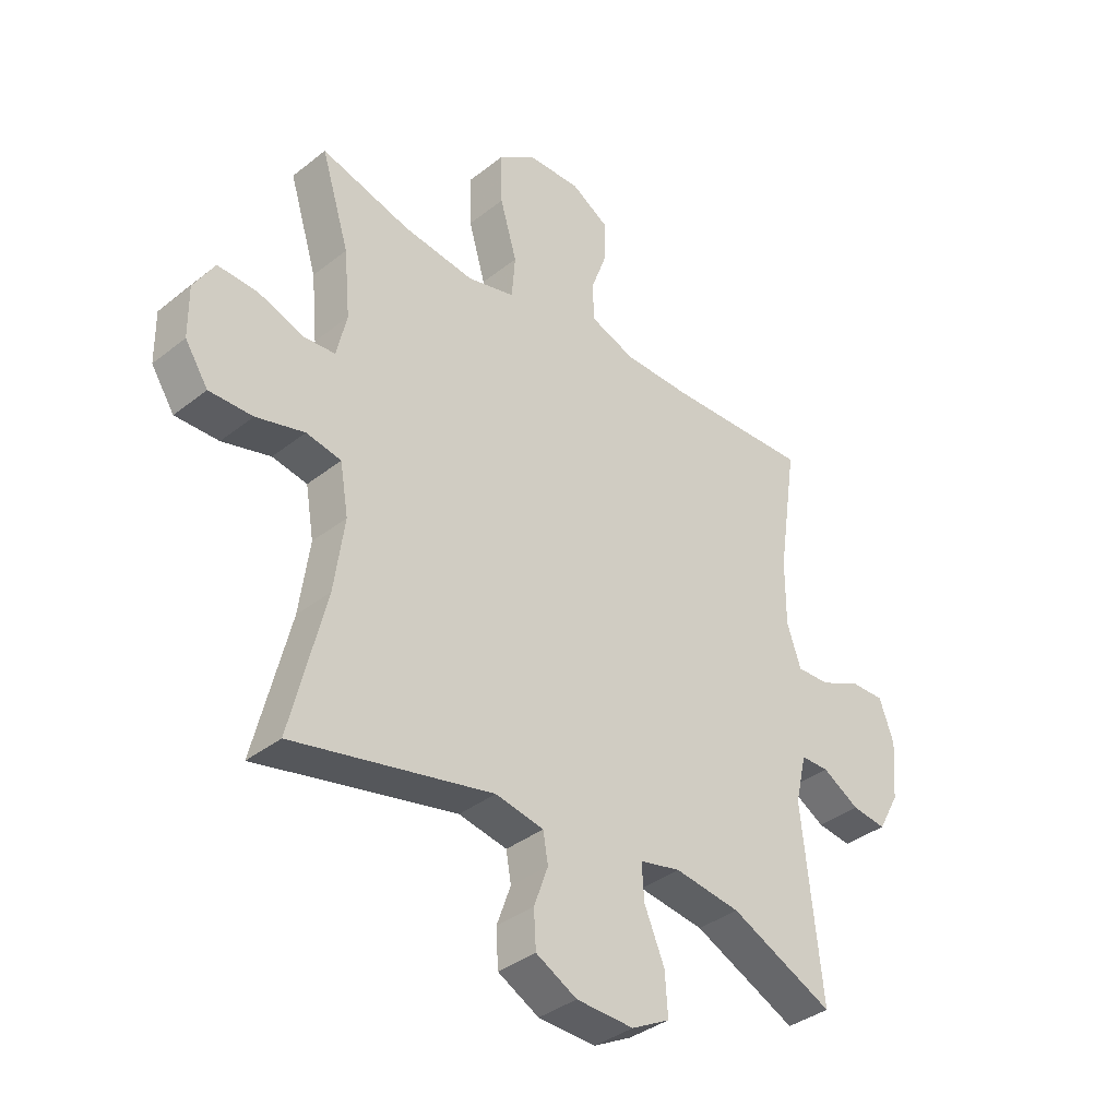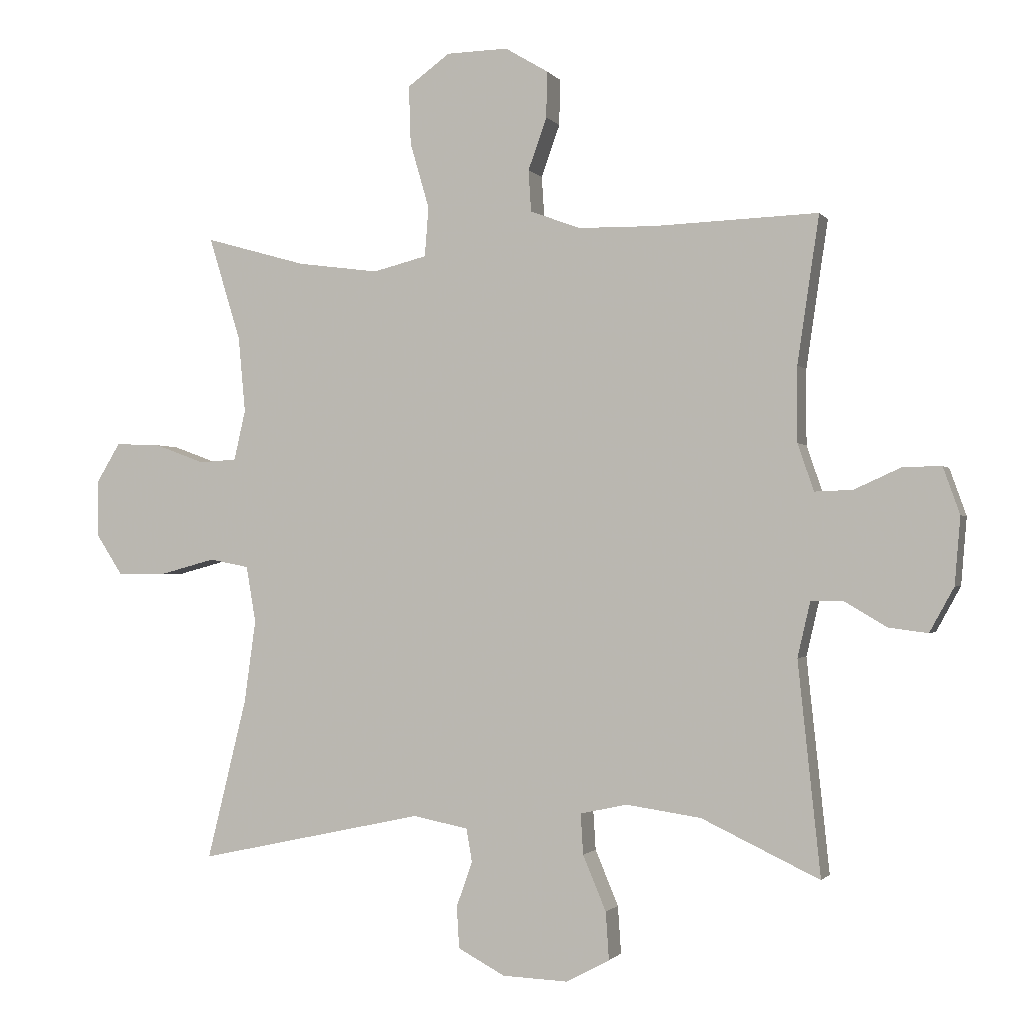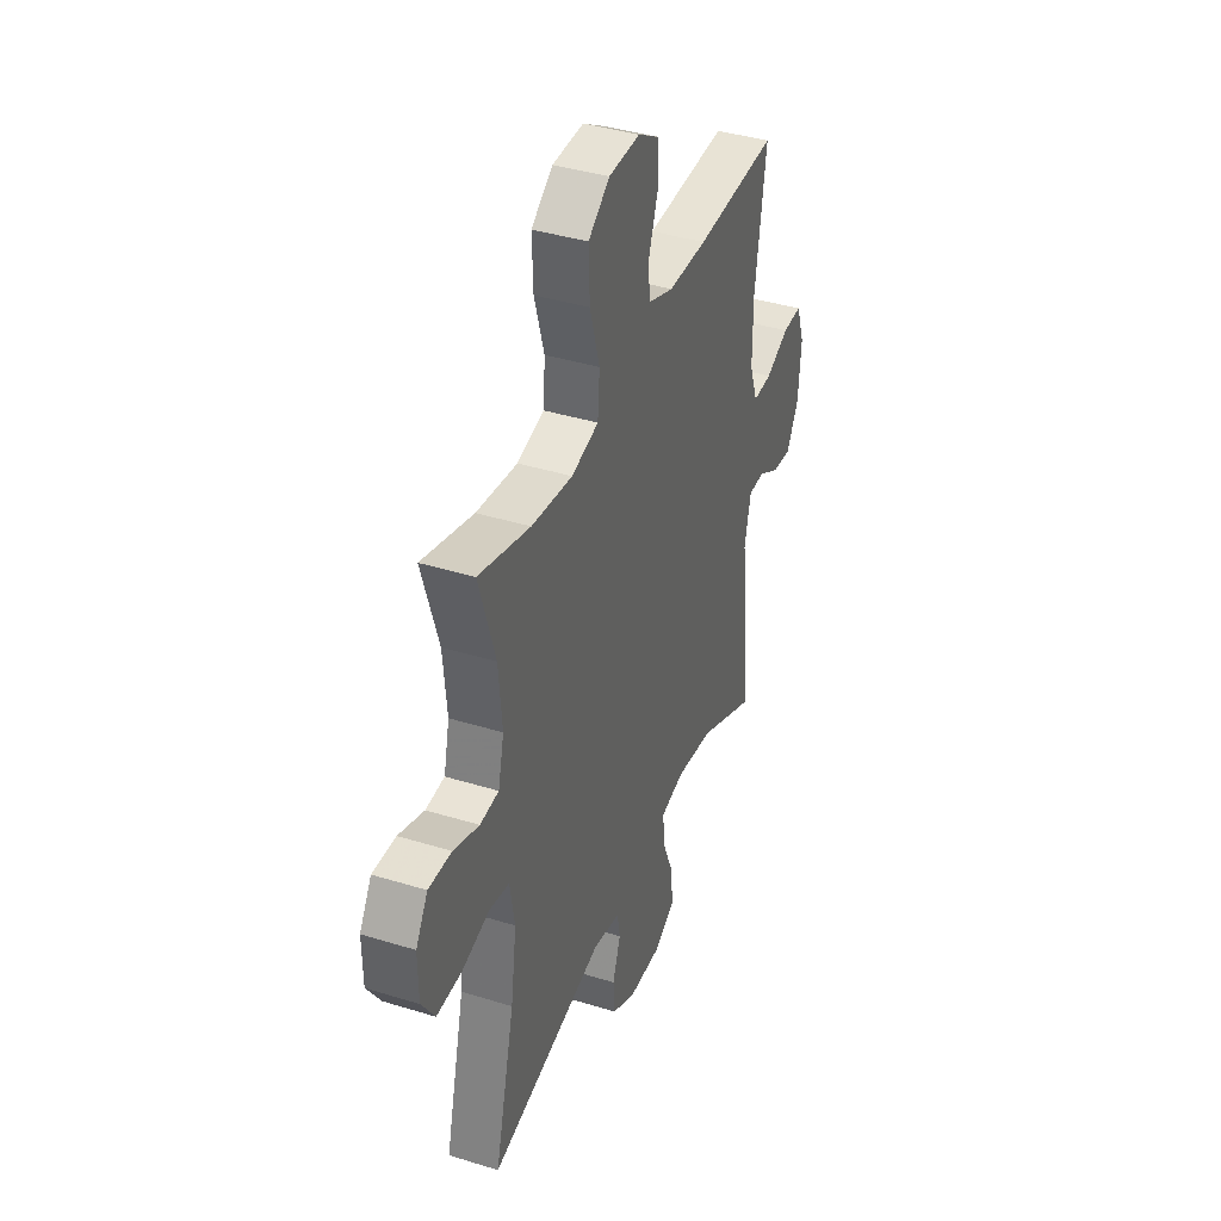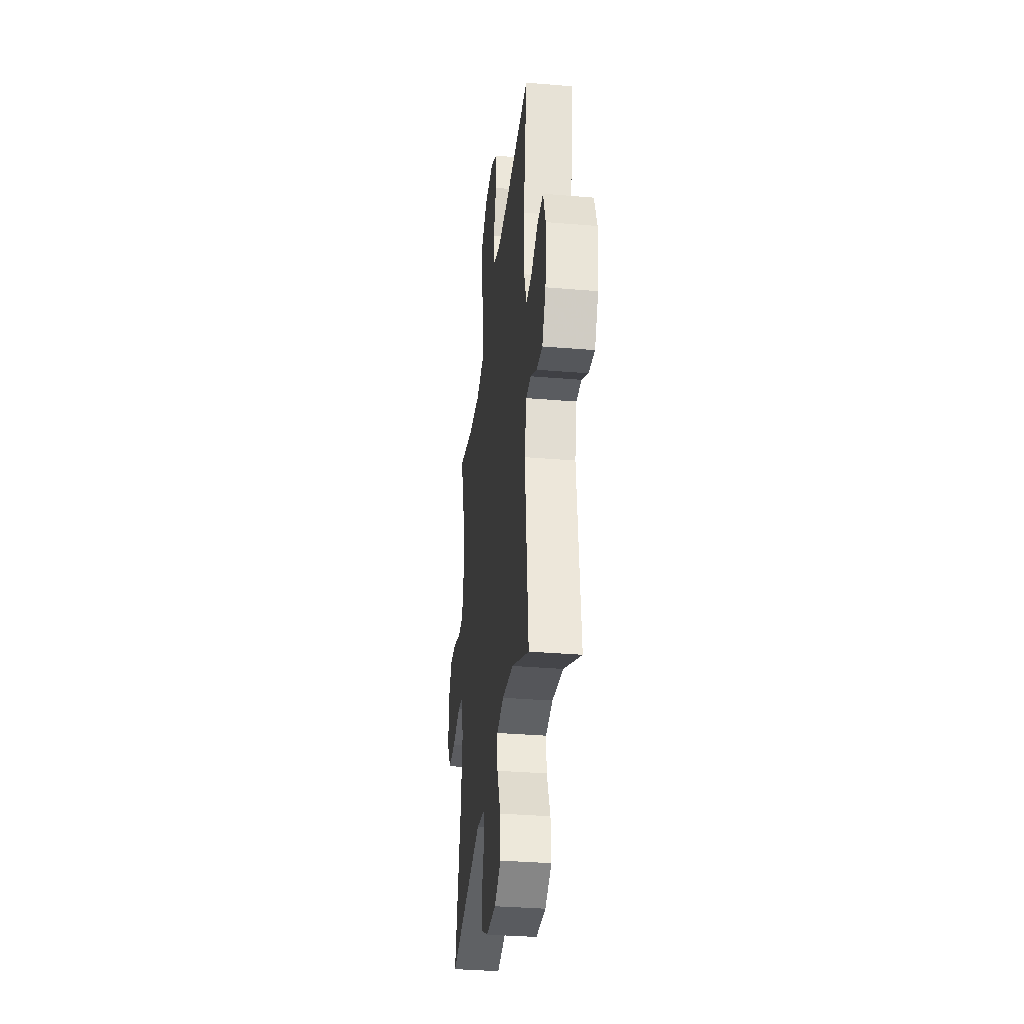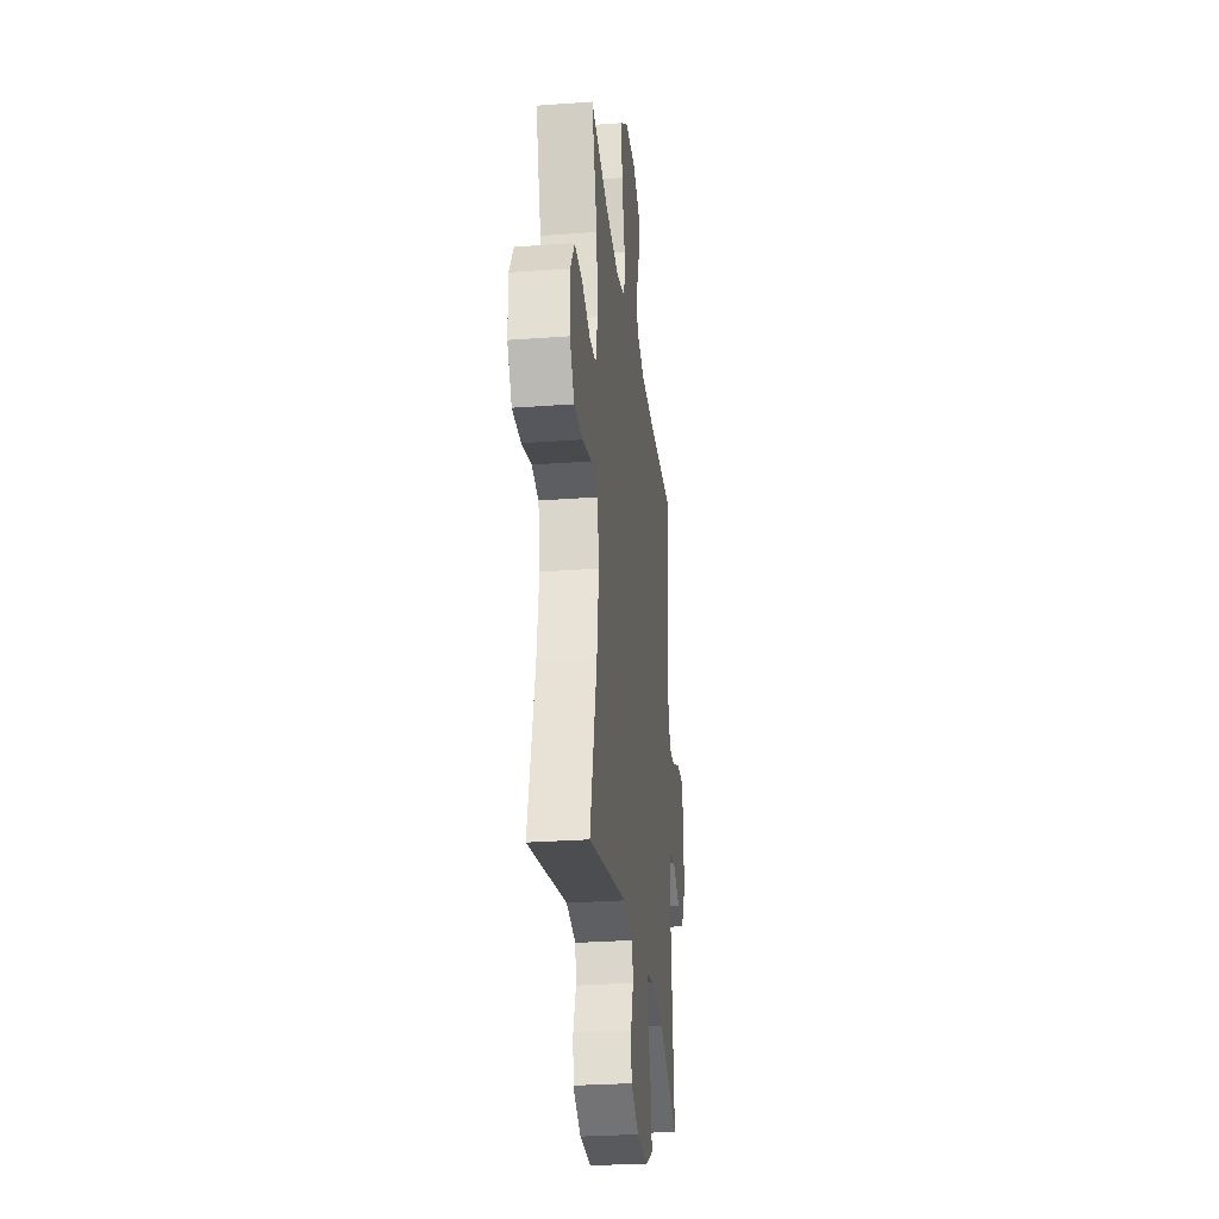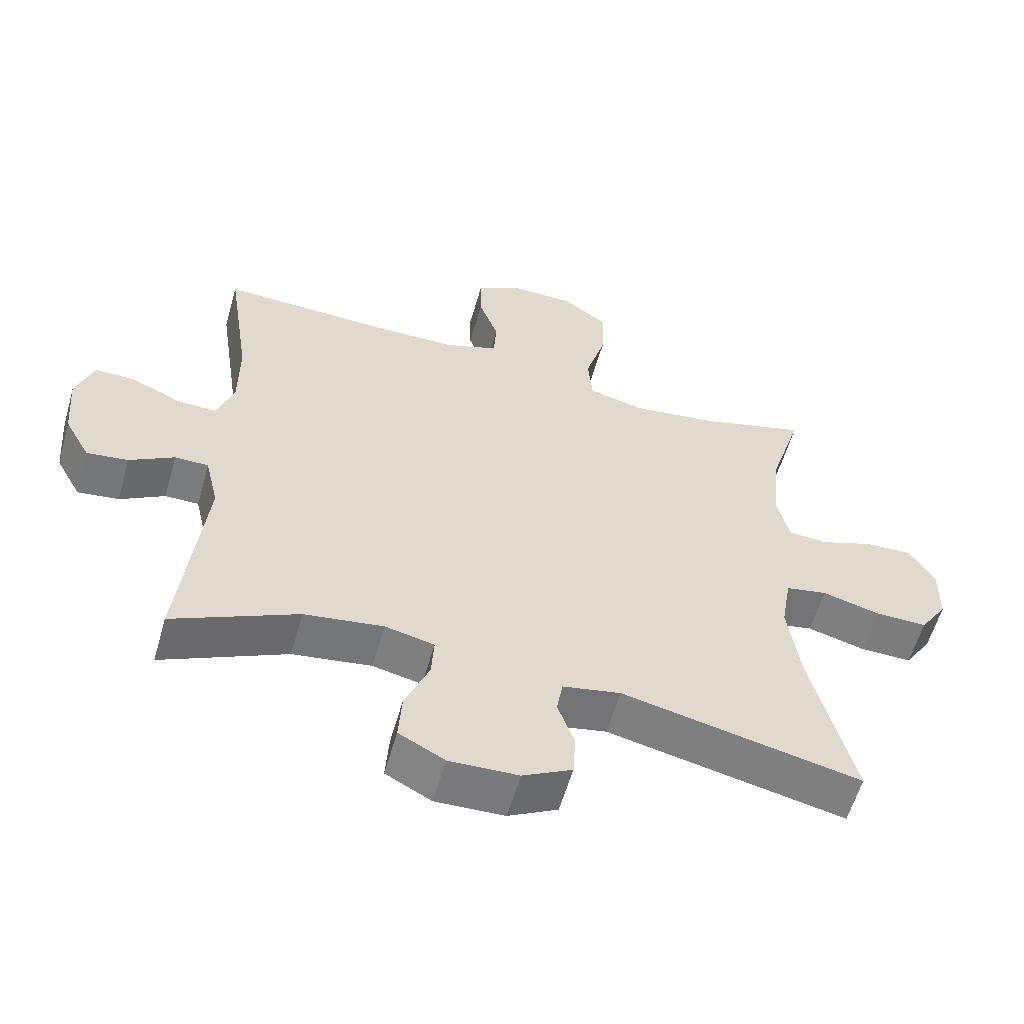
<metadata>
{"format":"obj","ext":"obj","renderer":"f3d","projection":"perspective","resolution":1024,"background":"white","views":[{"elev":-36.9,"azim":-44.5,"up":"+Z"},{"elev":-1.3,"azim":17.9,"up":"+Z"},{"elev":39.5,"azim":-69.0,"up":"+Z"},{"elev":-34.2,"azim":83.5,"up":"+Z"},{"elev":-28.3,"azim":-83.6,"up":"+Z"},{"elev":-58.6,"azim":164.1,"up":"+Z"}]}
</metadata>
<code>
v 0.5 0.07 0.5
v 0.466 0.07 0.271
v 0.466 0.07 0.154
v 0.491 0.07 0.081
v 0.55 0.07 0.083
v 0.623 0.07 0.116
v 0.683 0.07 0.117
v 0.709 0.07 0.044
v 0.7 0.07 -0.061
v 0.662 0.07 -0.13
v 0.601 0.07 -0.122
v 0.535 0.07 -0.083
v 0.485 0.07 -0.083
v 0.465 0.07 -0.169
v 0.5 0.07 -0.5
v 0.316 0.07 -0.413
v 0.199 0.07 -0.396
v 0.126 0.07 -0.412
v 0.13 0.07 -0.475
v 0.166 0.07 -0.561
v 0.171 0.07 -0.635
v 0.103 0.07 -0.671
v 0.001 0.07 -0.667
v -0.072 0.07 -0.628
v -0.076 0.07 -0.563
v -0.051 0.07 -0.493
v -0.06 0.07 -0.441
v -0.146 0.07 -0.424
v -0.5 0.07 -0.5
v -0.438 0.07 -0.249
v -0.42 0.07 -0.12
v -0.435 0.07 -0.032
v -0.497 0.07 -0.02
v -0.583 0.07 -0.043
v -0.66 0.07 -0.044
v -0.701 0.07 0.019
v -0.702 0.07 0.109
v -0.665 0.07 0.17
v -0.594 0.07 0.167
v -0.515 0.07 0.138
v -0.457 0.07 0.142
v -0.439 0.07 0.22
v -0.45 0.07 0.338
v -0.5 0.07 0.5
v -0.341 0.07 0.455
v -0.214 0.07 0.438
v -0.13 0.07 0.459
v -0.124 0.07 0.536
v -0.154 0.07 0.639
v -0.157 0.07 0.73
v -0.091 0.07 0.778
v 0.005 0.07 0.78
v 0.072 0.07 0.74
v 0.071 0.07 0.668
v 0.042 0.07 0.587
v 0.046 0.07 0.522
v 0.125 0.07 0.493
v 0.245 0.07 0.491
v 0.5 0 0.5
v 0.466 0 0.271
v 0.466 0 0.154
v 0.491 0 0.081
v 0.55 0 0.083
v 0.623 0 0.116
v 0.683 0 0.117
v 0.709 0 0.044
v 0.7 0 -0.061
v 0.662 0 -0.13
v 0.601 0 -0.122
v 0.535 0 -0.083
v 0.485 0 -0.083
v 0.465 0 -0.169
v 0.5 0 -0.5
v 0.316 0 -0.413
v 0.199 0 -0.396
v 0.126 0 -0.412
v 0.13 0 -0.475
v 0.166 0 -0.561
v 0.171 0 -0.635
v 0.103 0 -0.671
v 0.001 0 -0.667
v -0.072 0 -0.628
v -0.076 0 -0.563
v -0.051 0 -0.493
v -0.06 0 -0.441
v -0.146 0 -0.424
v -0.5 0 -0.5
v -0.438 0 -0.249
v -0.42 0 -0.12
v -0.435 0 -0.032
v -0.497 0 -0.02
v -0.583 0 -0.043
v -0.66 0 -0.044
v -0.701 0 0.019
v -0.702 0 0.109
v -0.665 0 0.17
v -0.594 0 0.167
v -0.515 0 0.138
v -0.457 0 0.142
v -0.439 0 0.22
v -0.45 0 0.338
v -0.5 0 0.5
v -0.341 0 0.455
v -0.214 0 0.438
v -0.13 0 0.459
v -0.124 0 0.536
v -0.154 0 0.639
v -0.157 0 0.73
v -0.091 0 0.778
v 0.005 0 0.78
v 0.072 0 0.74
v 0.071 0 0.668
v 0.042 0 0.587
v 0.046 0 0.522
v 0.125 0 0.493
v 0.245 0 0.491
f 52 53 54 55
f 52 55 56
f 51 52 56
f 48 49 50 51
f 47 48 51 56
f 43 44 45
f 42 43 45 46
f 41 42 46 47
f 37 38 39 40
f 37 40 41
f 36 37 41
f 33 34 35 36
f 33 36 41
f 32 33 41 47
f 28 29 30
f 27 28 30 31
f 23 24 25 26
f 23 26 27
f 22 23 27
f 19 20 21 22
f 18 19 22 27
f 17 18 27 31
f 14 15 16
f 13 14 16 17
f 9 10 11 12
f 9 12 13
f 8 9 13
f 5 6 7 8
f 4 5 8 13
f 3 4 13 17
f 58 1 2
f 57 58 2 3
f 32 47 56 57
f 31 32 57
f 3 17 31 57
f 113 112 111 110
f 114 113 110
f 114 110 109
f 109 108 107 106
f 114 109 106 105
f 103 102 101
f 104 103 101 100
f 105 104 100 99
f 98 97 96 95
f 99 98 95
f 99 95 94
f 94 93 92 91
f 99 94 91
f 105 99 91 90
f 88 87 86
f 89 88 86 85
f 84 83 82 81
f 85 84 81
f 85 81 80
f 80 79 78 77
f 85 80 77 76
f 89 85 76 75
f 74 73 72
f 75 74 72 71
f 70 69 68 67
f 71 70 67
f 71 67 66
f 66 65 64 63
f 71 66 63 62
f 75 71 62 61
f 60 59 116
f 61 60 116 115
f 115 114 105 90
f 115 90 89
f 115 89 75 61
f 1 59 60 2
f 2 60 61 3
f 3 61 62 4
f 4 62 63 5
f 5 63 64 6
f 6 64 65 7
f 7 65 66 8
f 8 66 67 9
f 9 67 68 10
f 10 68 69 11
f 11 69 70 12
f 12 70 71 13
f 13 71 72 14
f 14 72 73 15
f 15 73 74 16
f 16 74 75 17
f 17 75 76 18
f 18 76 77 19
f 19 77 78 20
f 20 78 79 21
f 21 79 80 22
f 22 80 81 23
f 23 81 82 24
f 24 82 83 25
f 25 83 84 26
f 26 84 85 27
f 27 85 86 28
f 28 86 87 29
f 29 87 88 30
f 30 88 89 31
f 31 89 90 32
f 32 90 91 33
f 33 91 92 34
f 34 92 93 35
f 35 93 94 36
f 36 94 95 37
f 37 95 96 38
f 38 96 97 39
f 39 97 98 40
f 40 98 99 41
f 41 99 100 42
f 42 100 101 43
f 43 101 102 44
f 44 102 103 45
f 45 103 104 46
f 46 104 105 47
f 47 105 106 48
f 48 106 107 49
f 49 107 108 50
f 50 108 109 51
f 51 109 110 52
f 52 110 111 53
f 53 111 112 54
f 54 112 113 55
f 55 113 114 56
f 56 114 115 57
f 57 115 116 58
f 58 116 59 1

</code>
